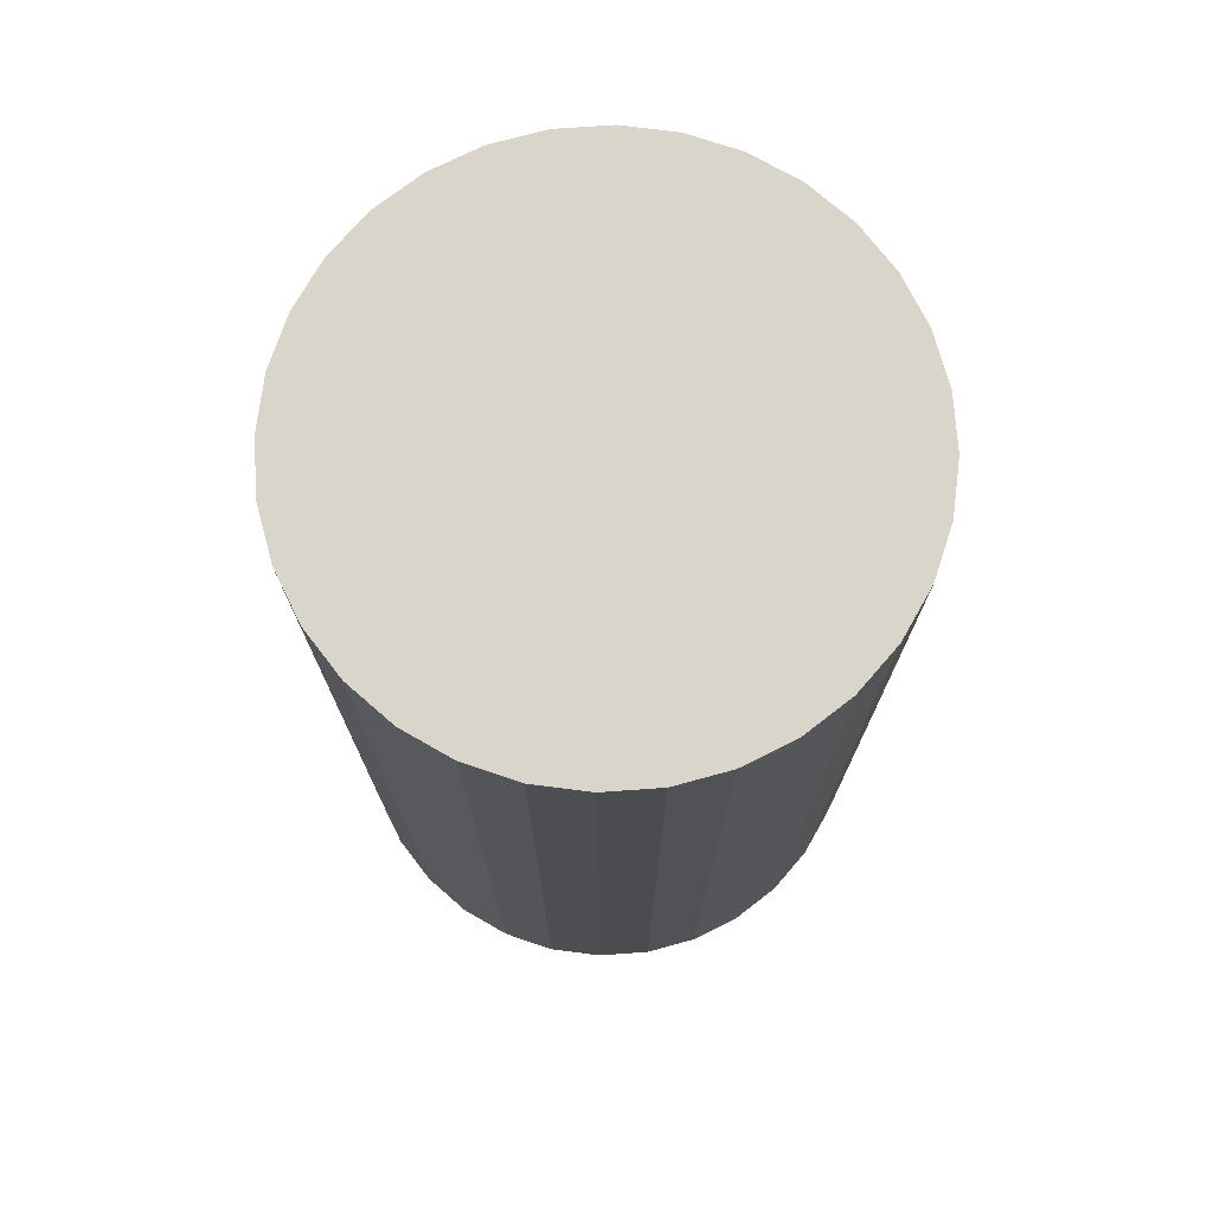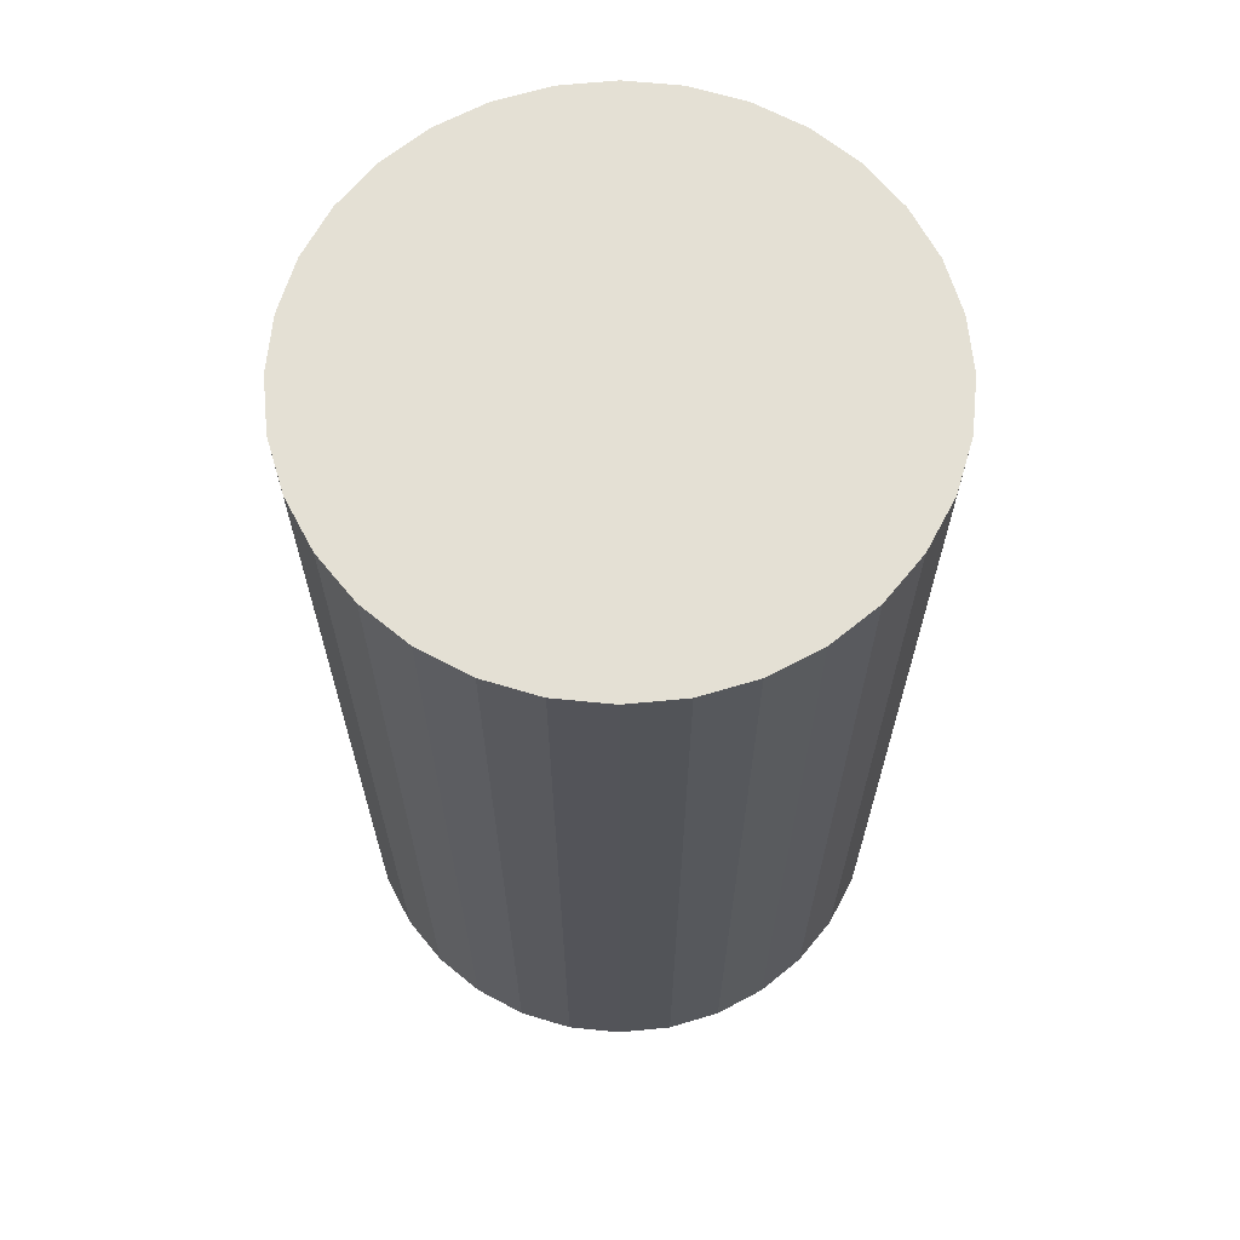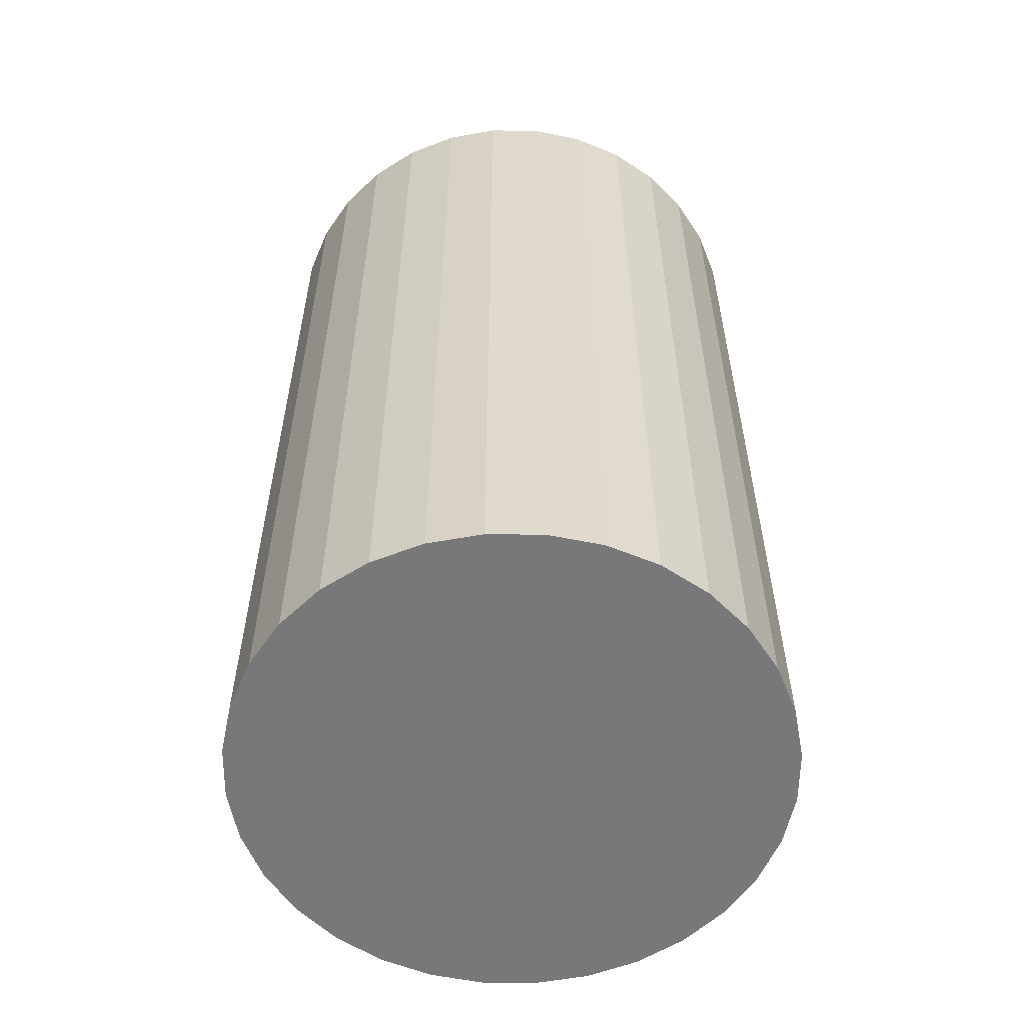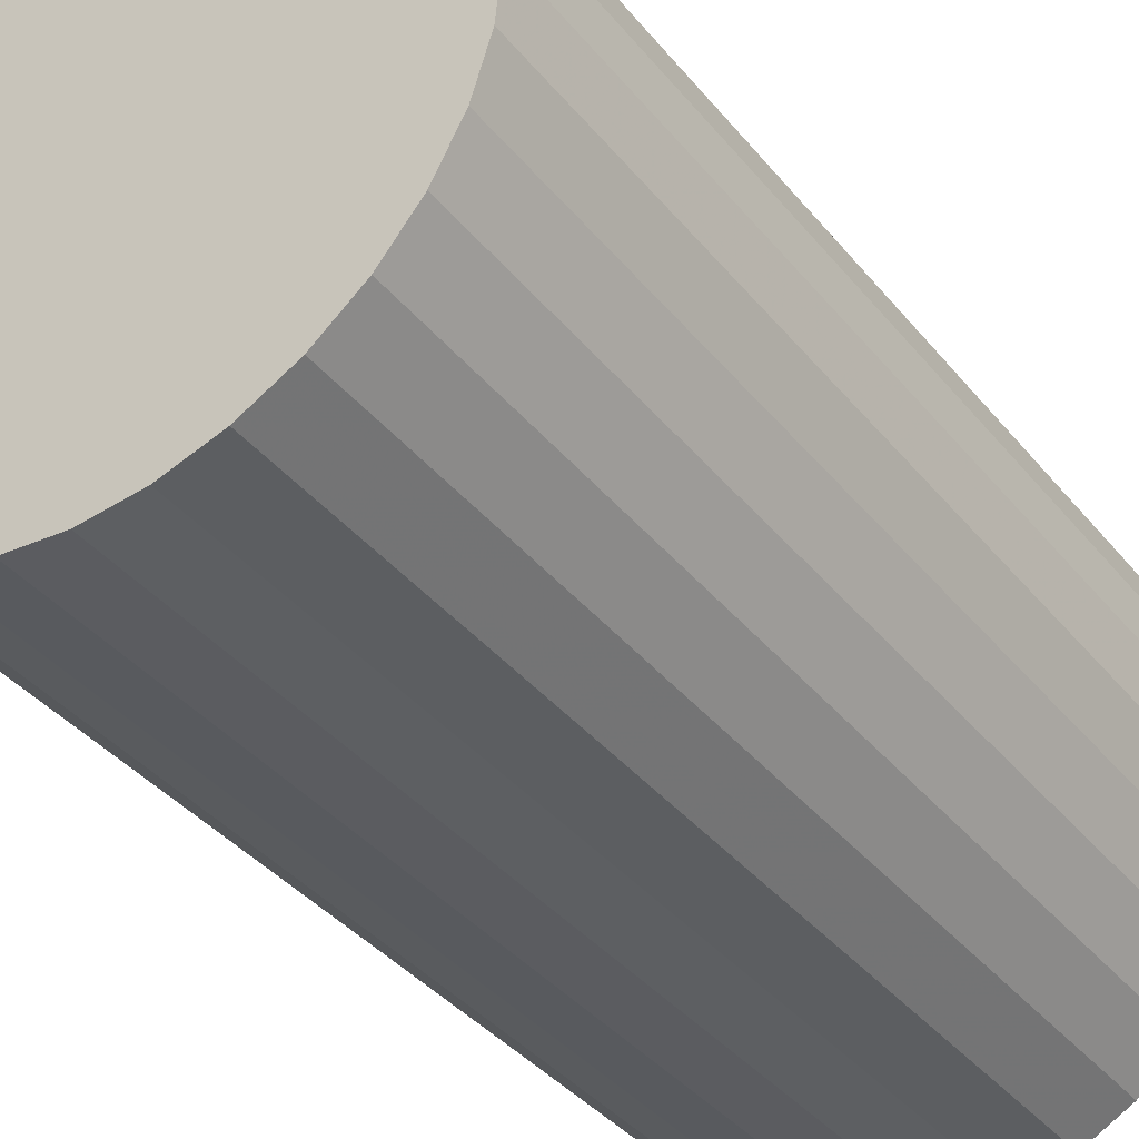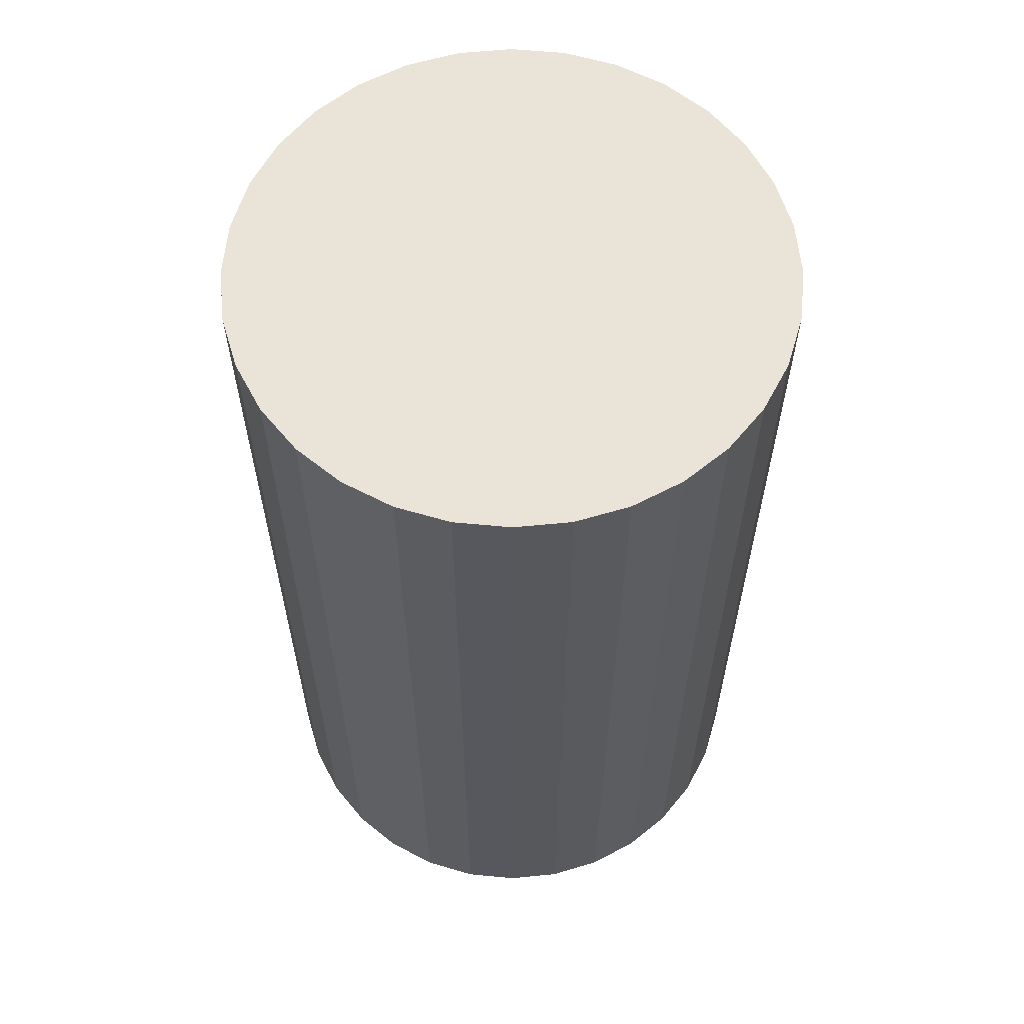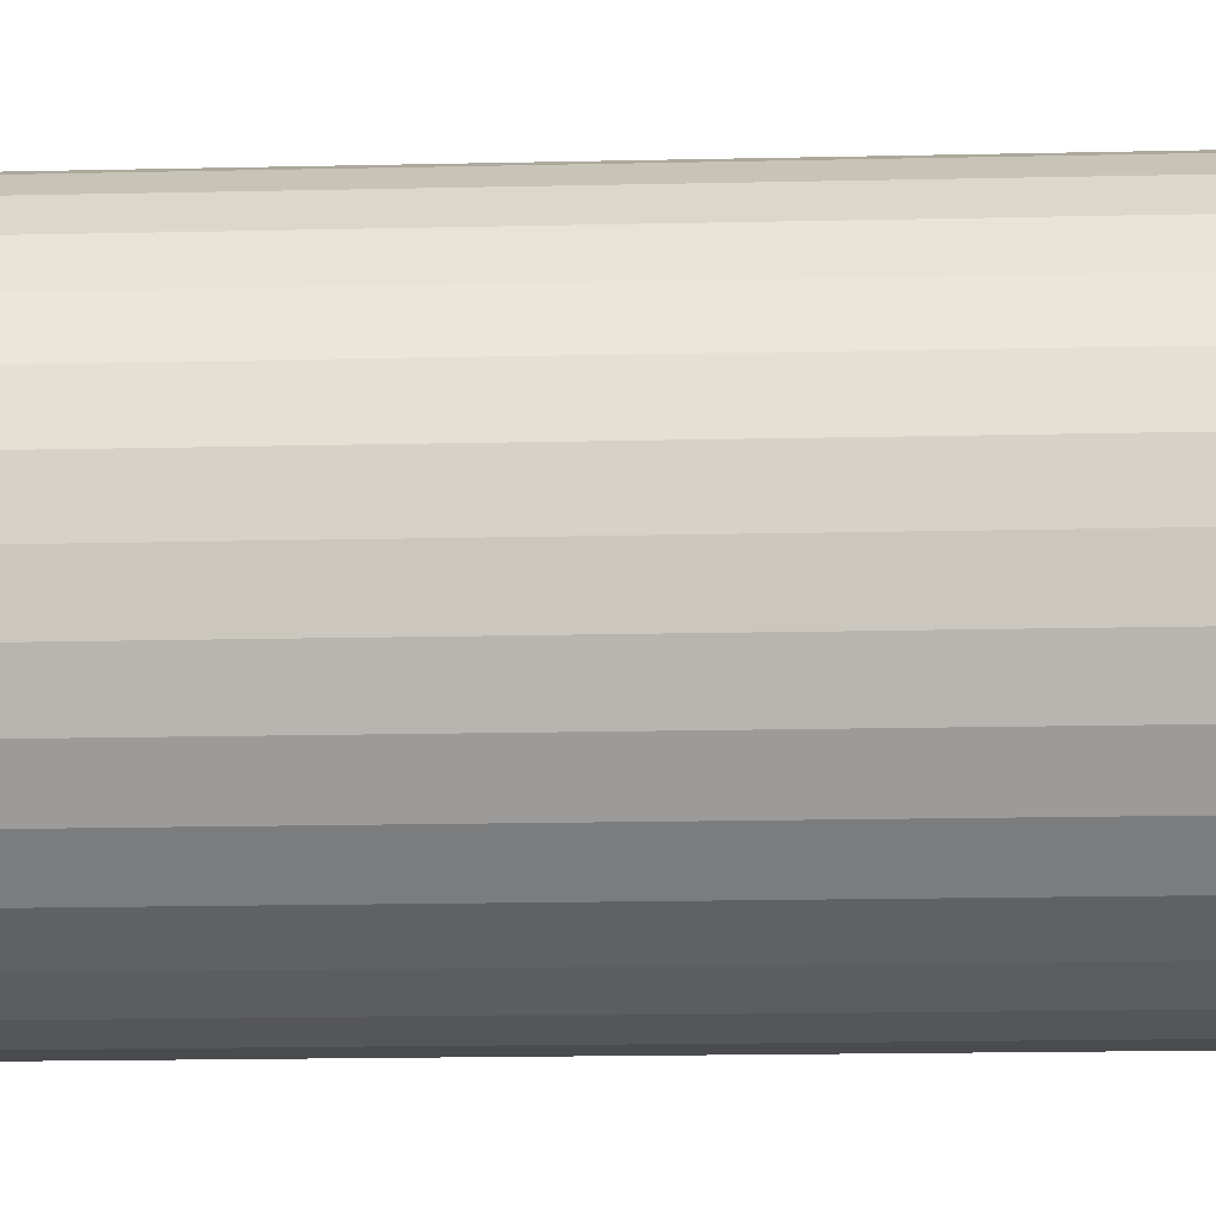
<metadata>
{"format":"obj","ext":"obj","renderer":"f3d","projection":"perspective","resolution":1024,"background":"white","views":[{"elev":74.4,"azim":-167.1,"up":"+Z"},{"elev":66.0,"azim":168.8,"up":"+Z"},{"elev":-57.5,"azim":140.0,"up":"+Z"},{"elev":-38.1,"azim":34.3,"up":"+Y"},{"elev":60.9,"azim":44.9,"up":"+Z"},{"elev":-19.5,"azim":92.3,"up":"+Y"}]}
</metadata>
<code>
v 0 0 -0.03615
v 0.02132 0 -0.03615
v 0.02132 0 0.03615
v 0 0 0.03615
v 0.02091 0.004159 -0.03615
v 0.02091 0.004159 0.03615
v 0.0197 0.008159 -0.03615
v 0.0197 0.008159 0.03615
v 0.01773 0.01184 -0.03615
v 0.01773 0.01184 0.03615
v 0.01508 0.01508 -0.03615
v 0.01508 0.01508 0.03615
v 0.01184 0.01773 -0.03615
v 0.01184 0.01773 0.03615
v 0.008159 0.0197 -0.03615
v 0.008159 0.0197 0.03615
v 0.004159 0.02091 -0.03615
v 0.004159 0.02091 0.03615
v 0 0.02132 -0.03615
v 0 0.02132 0.03615
v -0.004159 0.02091 -0.03615
v -0.004159 0.02091 0.03615
v -0.008159 0.0197 -0.03615
v -0.008159 0.0197 0.03615
v -0.01184 0.01773 -0.03615
v -0.01184 0.01773 0.03615
v -0.01508 0.01508 -0.03615
v -0.01508 0.01508 0.03615
v -0.01773 0.01184 -0.03615
v -0.01773 0.01184 0.03615
v -0.0197 0.008159 -0.03615
v -0.0197 0.008159 0.03615
v -0.02091 0.004159 -0.03615
v -0.02091 0.004159 0.03615
v -0.02132 0 -0.03615
v -0.02132 0 0.03615
v -0.02091 -0.004159 -0.03615
v -0.02091 -0.004159 0.03615
v -0.0197 -0.008159 -0.03615
v -0.0197 -0.008159 0.03615
v -0.01773 -0.01184 -0.03615
v -0.01773 -0.01184 0.03615
v -0.01508 -0.01508 -0.03615
v -0.01508 -0.01508 0.03615
v -0.01184 -0.01773 -0.03615
v -0.01184 -0.01773 0.03615
v -0.008159 -0.0197 -0.03615
v -0.008159 -0.0197 0.03615
v -0.004159 -0.02091 -0.03615
v -0.004159 -0.02091 0.03615
v -0 -0.02132 -0.03615
v -0 -0.02132 0.03615
v 0.004159 -0.02091 -0.03615
v 0.004159 -0.02091 0.03615
v 0.008159 -0.0197 -0.03615
v 0.008159 -0.0197 0.03615
v 0.01184 -0.01773 -0.03615
v 0.01184 -0.01773 0.03615
v 0.01508 -0.01508 -0.03615
v 0.01508 -0.01508 0.03615
v 0.01773 -0.01184 -0.03615
v 0.01773 -0.01184 0.03615
v 0.0197 -0.008159 -0.03615
v 0.0197 -0.008159 0.03615
v 0.02091 -0.004159 -0.03615
v 0.02091 -0.004159 0.03615
f 2 1 5
f 2 5 3
f 3 5 6
f 3 6 4
f 5 1 7
f 5 7 6
f 6 7 8
f 6 8 4
f 7 1 9
f 7 9 8
f 8 9 10
f 8 10 4
f 9 1 11
f 9 11 10
f 10 11 12
f 10 12 4
f 11 1 13
f 11 13 12
f 12 13 14
f 12 14 4
f 13 1 15
f 13 15 14
f 14 15 16
f 14 16 4
f 15 1 17
f 15 17 16
f 16 17 18
f 16 18 4
f 17 1 19
f 17 19 18
f 18 19 20
f 18 20 4
f 19 1 21
f 19 21 20
f 20 21 22
f 20 22 4
f 21 1 23
f 21 23 22
f 22 23 24
f 22 24 4
f 23 1 25
f 23 25 24
f 24 25 26
f 24 26 4
f 25 1 27
f 25 27 26
f 26 27 28
f 26 28 4
f 27 1 29
f 27 29 28
f 28 29 30
f 28 30 4
f 29 1 31
f 29 31 30
f 30 31 32
f 30 32 4
f 31 1 33
f 31 33 32
f 32 33 34
f 32 34 4
f 33 1 35
f 33 35 34
f 34 35 36
f 34 36 4
f 35 1 37
f 35 37 36
f 36 37 38
f 36 38 4
f 37 1 39
f 37 39 38
f 38 39 40
f 38 40 4
f 39 1 41
f 39 41 40
f 40 41 42
f 40 42 4
f 41 1 43
f 41 43 42
f 42 43 44
f 42 44 4
f 43 1 45
f 43 45 44
f 44 45 46
f 44 46 4
f 45 1 47
f 45 47 46
f 46 47 48
f 46 48 4
f 47 1 49
f 47 49 48
f 48 49 50
f 48 50 4
f 49 1 51
f 49 51 50
f 50 51 52
f 50 52 4
f 51 1 53
f 51 53 52
f 52 53 54
f 52 54 4
f 53 1 55
f 53 55 54
f 54 55 56
f 54 56 4
f 55 1 57
f 55 57 56
f 56 57 58
f 56 58 4
f 57 1 59
f 57 59 58
f 58 59 60
f 58 60 4
f 59 1 61
f 59 61 60
f 60 61 62
f 60 62 4
f 61 1 63
f 61 63 62
f 62 63 64
f 62 64 4
f 63 1 65
f 63 65 64
f 64 65 66
f 64 66 4
f 65 1 2
f 65 2 66
f 66 2 3
f 66 3 4

</code>
